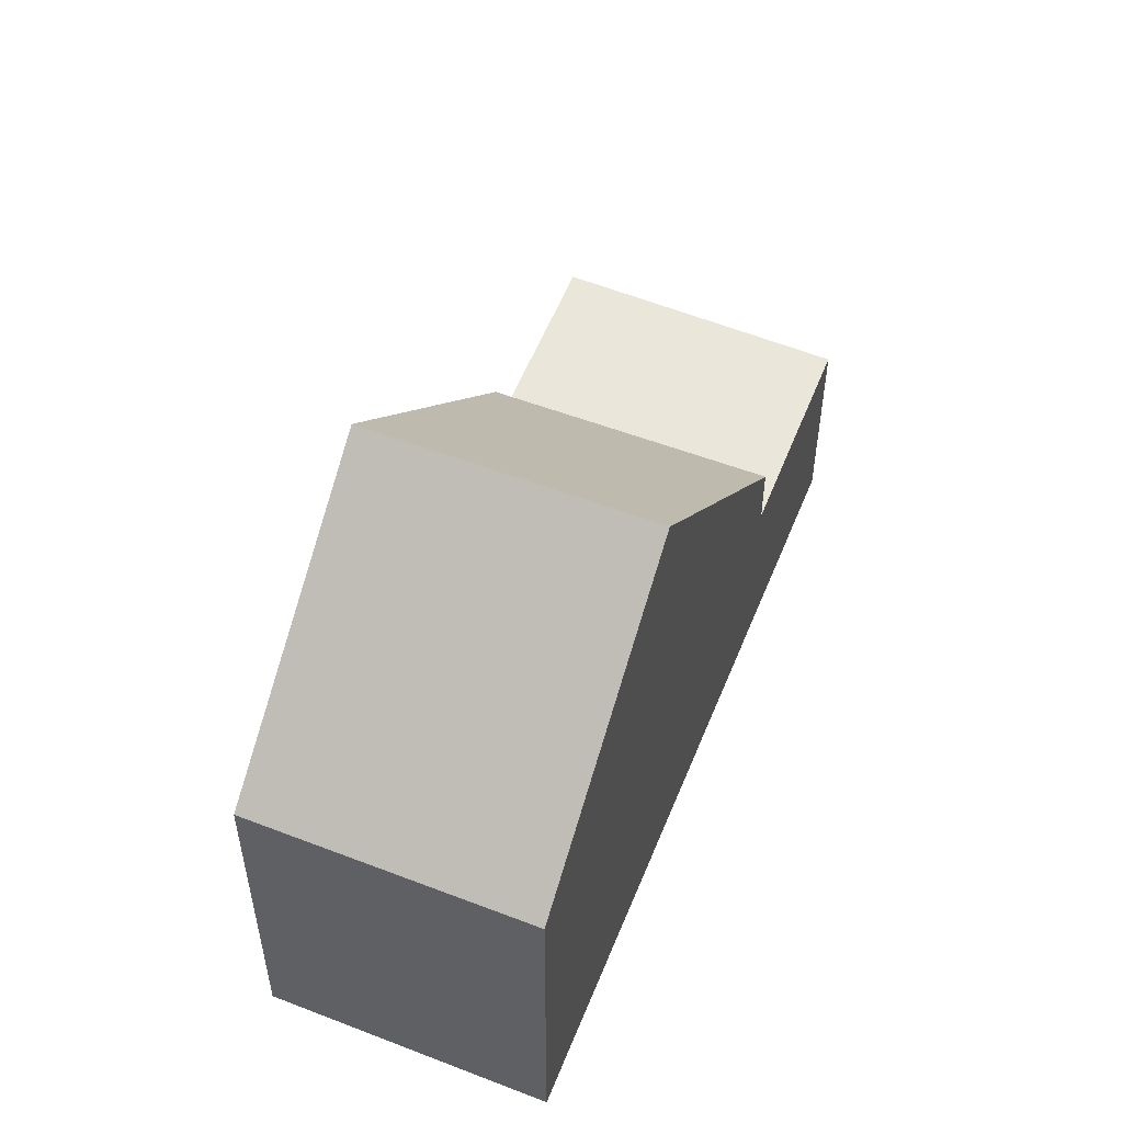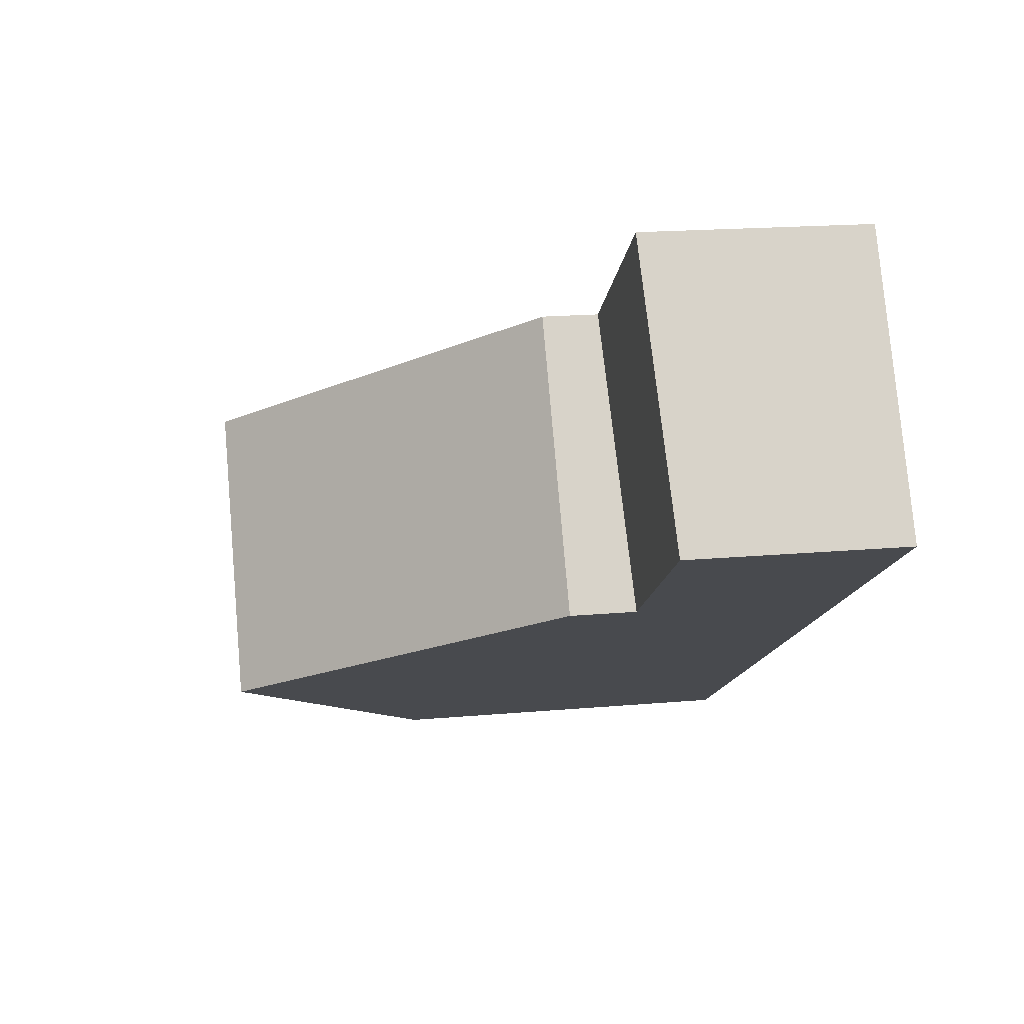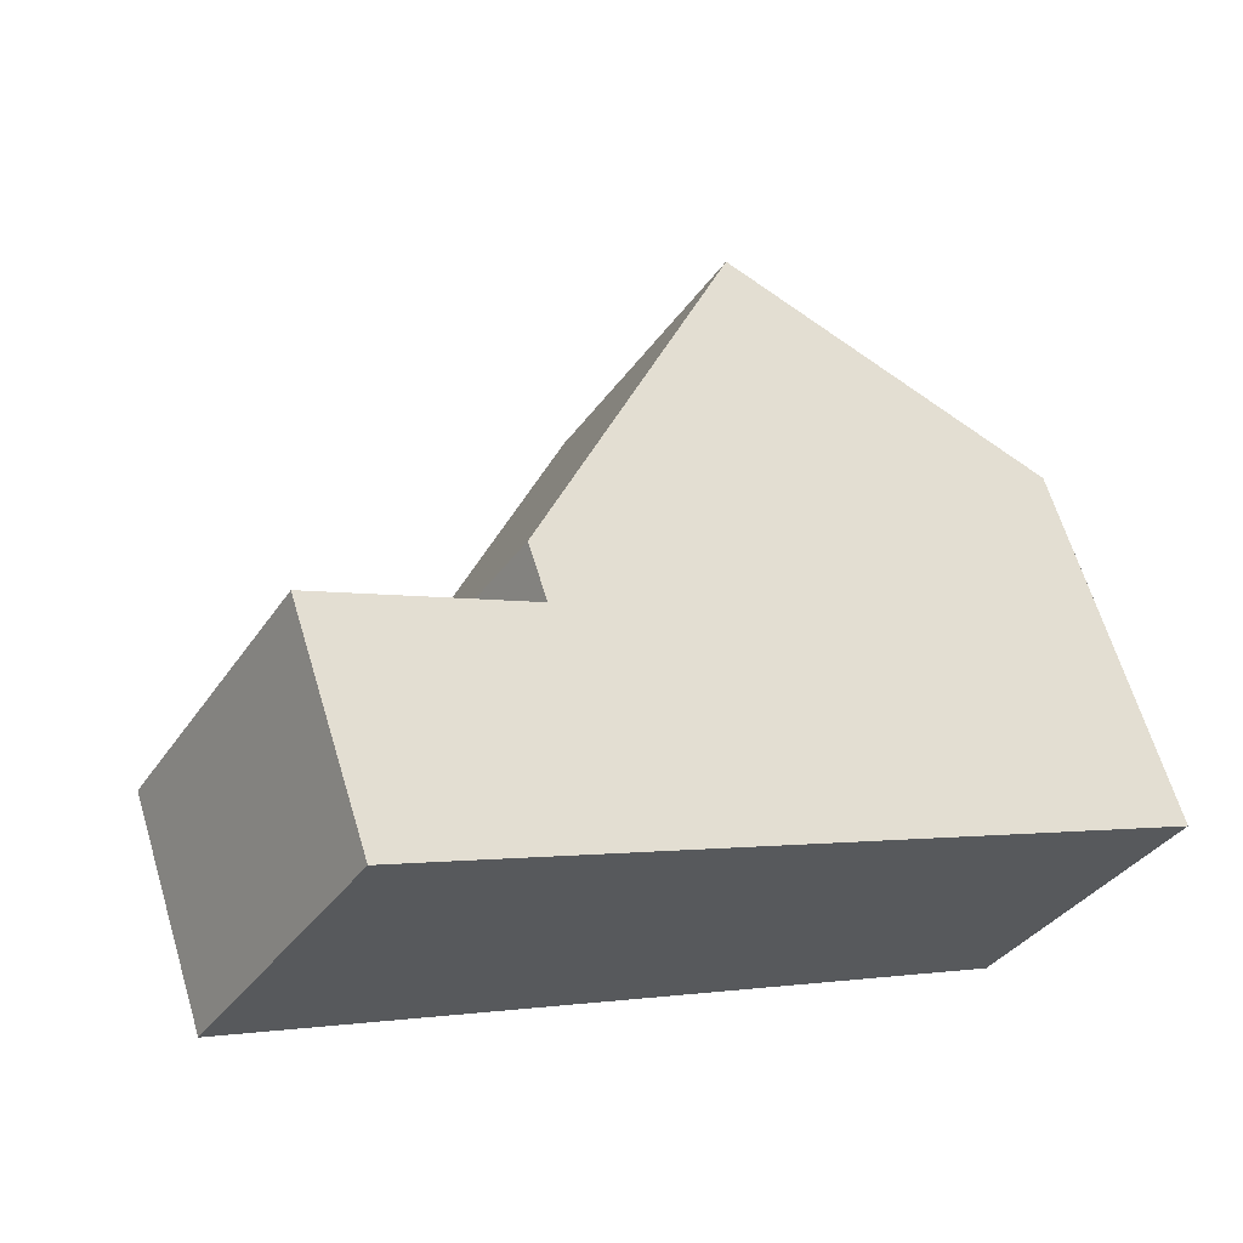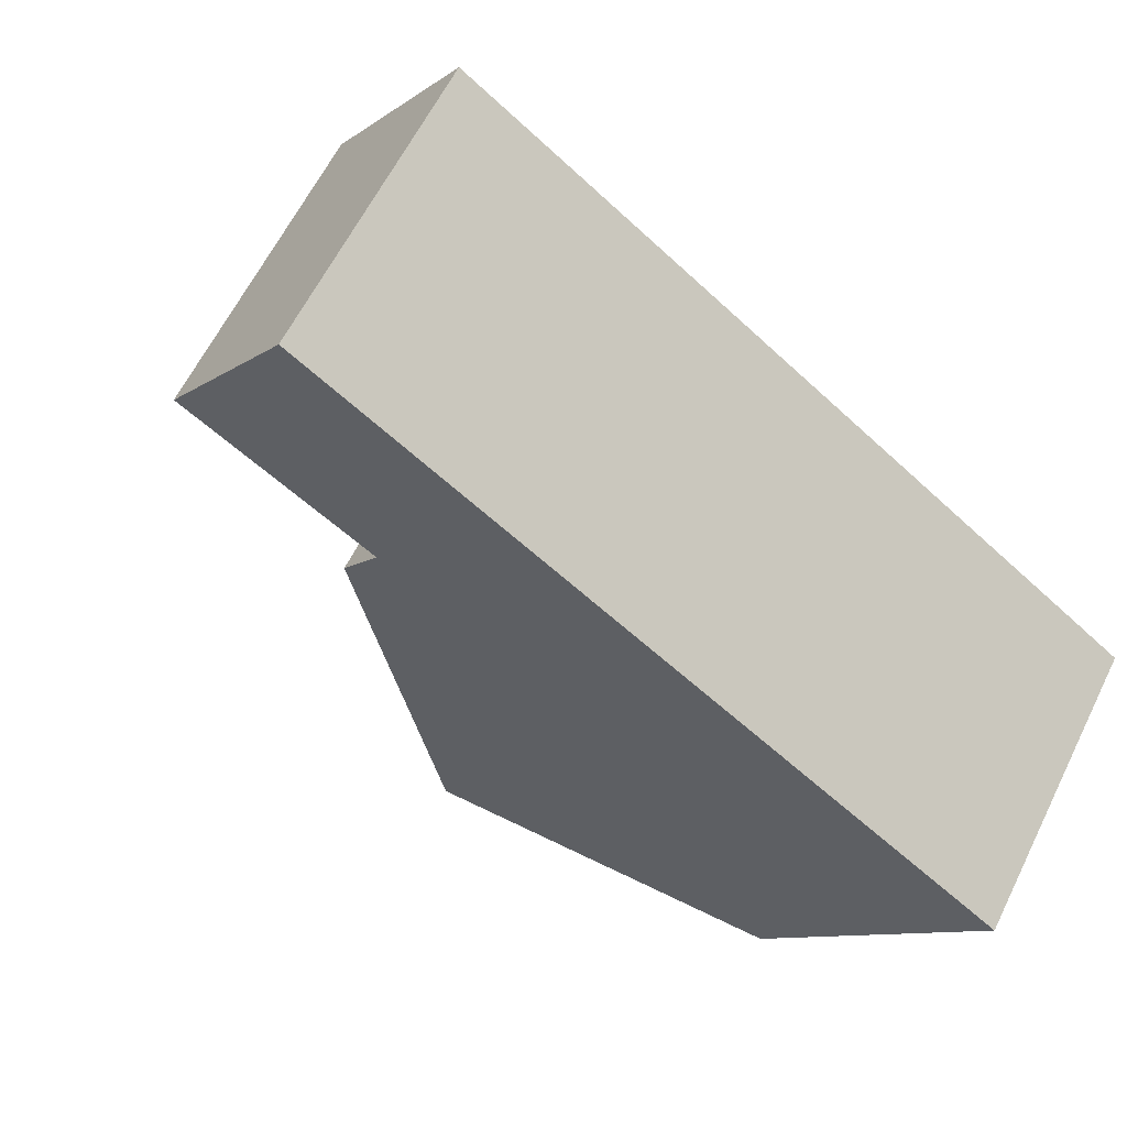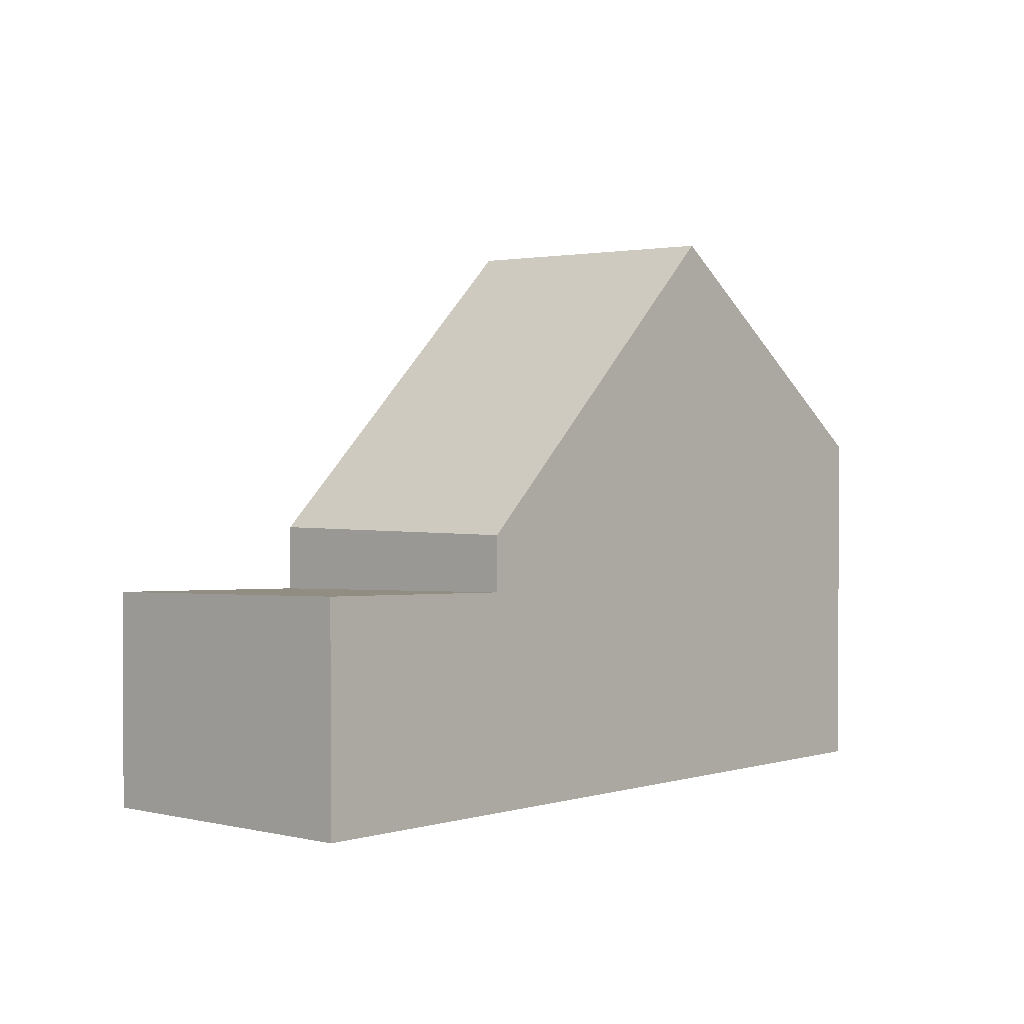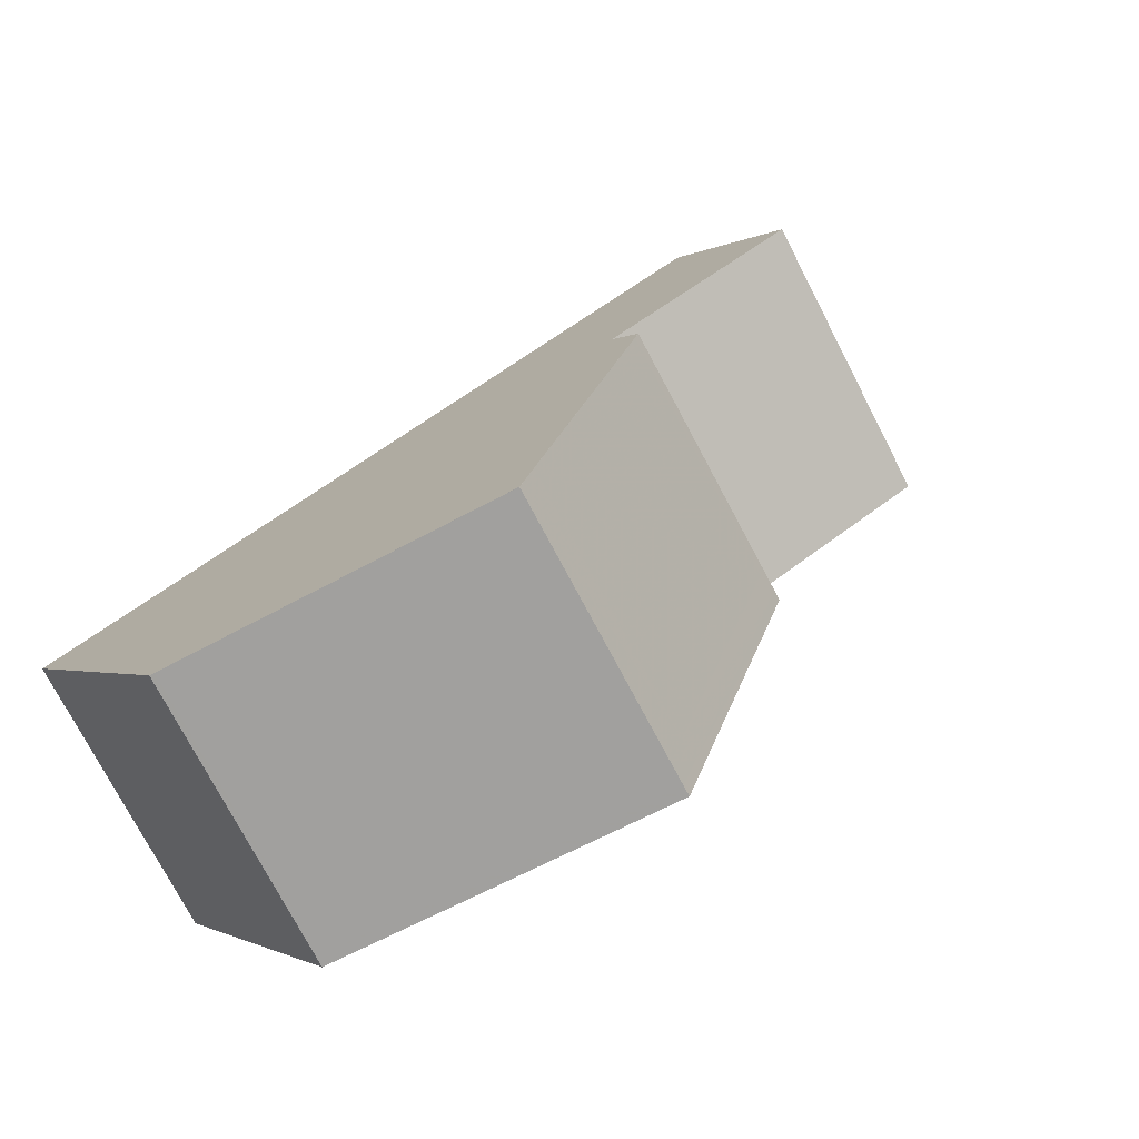
<metadata>
{"format":"obj","ext":"obj","renderer":"f3d","projection":"perspective","resolution":1024,"background":"white","views":[{"elev":53.8,"azim":-36.2,"up":"+Z"},{"elev":18.4,"azim":80.2,"up":"+Y"},{"elev":64.5,"azim":163.2,"up":"+Y"},{"elev":-9.8,"azim":149.3,"up":"+Y"},{"elev":1.5,"azim":163.8,"up":"+Z"},{"elev":-1.2,"azim":-25.9,"up":"+Y"}]}
</metadata>
<code>
v -424.7 -1599 4.338
v -426.6 -1596 4.326
v -418.1 -1590 2.684
v -416.2 -1593 2.583
v -423.6 -1594 6.929
v -421.7 -1597 6.943
v -423.6 -1594 6.929
v -418.5 -1595 3.29
v -420.4 -1592 3.276
v -420.4 -1592 3.276
v -421.8 -1597 6.943
v -418.6 -1595 3.289
v -421.7 -1597 6.943
v -423.6 -1594 6.929
v -419.8 -1591 2.624
v -417.9 -1594 2.527
v -420.4 -1592 3.276
v -418.5 -1595 3.29
v -420.4 -1592 2.604
v -418.5 -1595 2.503
v -417.9 -1594 2.53
v -418.6 -1595 2.507
v -418.5 -1595 2.503
v -420.4 -1592 2.604
v -423.6 -1594 6.929
v -420.4 -1592 2.604
v -420.4 -1592 3.276
v -426.6 -1596 4.326
v -419.8 -1591 2.624
v -418.1 -1590 2.684
v -420.4 -1592 2.604
v -418.6 -1595 3.289
v -418.6 -1595 2.507
v -416.3 -1593 2.587
v -424.8 -1599 4.337
v -421.8 -1597 6.943
v -418.2 -1590 2.683
v -416.3 -1593 2.586
v -418.2 -1590 2.683
v -416.3 -1593 2.582
v -418.7 -1595 3.416
v -418.6 -1595 3.416
v -420.5 -1592 3.399
v -420.5 -1592 3.399
v -418.8 -1595 2.515
v -418.8 -1595 3.288
v -418.9 -1595 3.414
v -422 -1597 6.942
v -418.8 -1595 3.288
v -418.1 -1594 2.538
v -416.5 -1593 2.594
v -418.8 -1595 2.515
v -422 -1597 6.942
v -424.9 -1598 4.336
v -416.5 -1593 2.595
v -421.4 -1597 6.557
v -421.5 -1597 6.556
v -423.3 -1594 6.543
v -423.3 -1594 6.543
v -421.6 -1596 6.555
v -426.5 -1596 4.363
v -426.5 -1596 4.363
v -424.7 -1599 4.374
v -424.7 -1599 4.374
v -424.9 -1598 4.373
v -424.8 -1599 4.337
v -424.7 -1599 4.338
v -424.7 -1599 0
v -424.8 -1599 8.882e-16
v -426.5 -1596 4.363
v -426.6 -1596 4.326
v -426.6 -1596 0
v -426.5 -1596 0
v -418.1 -1590 2.684
v -418.1 -1590 2.684
v -418.1 -1590 0
v -418.1 -1590 0
v -416.3 -1593 2.582
v -416.2 -1593 2.583
v -416.2 -1593 0
v -416.3 -1593 0
v -423.3 -1594 6.543
v -423.6 -1594 6.929
v -423.6 -1594 -8.882e-16
v -423.3 -1594 0
v -418.6 -1595 3.416
v -418.5 -1595 3.29
v -418.5 -1595 0
v -418.6 -1595 0
v -424.7 -1599 4.374
v -421.7 -1597 6.943
v -421.7 -1597 0
v -424.7 -1599 -8.882e-16
v -418.2 -1590 2.683
v -419.8 -1591 2.624
v -419.8 -1591 -4.441e-16
v -418.2 -1590 -4.441e-16
v -418.5 -1595 2.503
v -417.9 -1594 2.527
v -417.9 -1594 0
v -418.5 -1595 -4.441e-16
v -419.8 -1591 2.624
v -420.4 -1592 2.604
v -420.4 -1592 0
v -419.8 -1591 -4.441e-16
v -426.6 -1596 4.326
v -426.6 -1596 4.326
v -426.6 -1596 0
v -426.6 -1596 0
v -416.5 -1593 2.595
v -418.1 -1590 2.684
v -418.1 -1590 0
v -416.5 -1593 0
v -416.2 -1593 2.583
v -416.3 -1593 2.587
v -416.3 -1593 4.441e-16
v -416.2 -1593 0
v -424.9 -1598 4.336
v -424.8 -1599 4.337
v -424.8 -1599 8.882e-16
v -424.9 -1598 -8.882e-16
v -418.1 -1590 2.684
v -418.2 -1590 2.683
v -418.2 -1590 -4.441e-16
v -418.1 -1590 0
v -417.9 -1594 2.527
v -416.3 -1593 2.582
v -416.3 -1593 0
v -417.9 -1594 0
v -421.4 -1597 6.557
v -418.6 -1595 3.416
v -418.6 -1595 0
v -421.4 -1597 0
v -420.4 -1592 3.276
v -420.5 -1592 3.399
v -420.5 -1592 0
v -420.4 -1592 0
v -426.6 -1596 4.326
v -424.9 -1598 4.336
v -424.9 -1598 -8.882e-16
v -426.6 -1596 0
v -416.3 -1593 2.587
v -416.5 -1593 2.595
v -416.5 -1593 0
v -416.3 -1593 4.441e-16
v -421.7 -1597 6.943
v -421.4 -1597 6.557
v -421.4 -1597 0
v -421.7 -1597 0
v -420.5 -1592 3.399
v -423.3 -1594 6.543
v -423.3 -1594 0
v -420.5 -1592 0
v -423.6 -1594 6.929
v -426.5 -1596 4.363
v -426.5 -1596 0
v -423.6 -1594 -8.882e-16
v -424.7 -1599 4.338
v -424.7 -1599 4.374
v -424.7 -1599 -8.882e-16
v -424.7 -1599 0
v -418.1 -1590 0
v -416.2 -1593 0
v -424.7 -1599 0
v -426.6 -1596 0
f 46 32 33 45
f 57 41 42 56
f 59 43 44 58
f 58 44 47 60
f 62 28 2 61
f 51 38 21 50
f 50 21 22 52
f 21 16 20 22
f 26 24 17 27
f 64 1 35 63
f 37 29 15 39
f 31 19 15 29
f 32 18 23 33
f 40 16 21 38
f 65 54 28 62
f 55 34 38 51
f 39 3 30 37
f 38 34 4 40
f 41 12 8 42
f 43 10 9 44
f 47 44 9 49
f 45 26 27 46
f 60 47 41 57
f 50 29 37 51
f 52 31 29 50
f 63 35 54 65
f 51 37 30 55
f 49 12 41 47
f 56 6 11 57
f 58 7 5 59
f 60 48 7 58
f 57 11 48 60
f 61 14 25 62
f 63 36 13 64
f 62 25 53 65
f 65 53 36 63
f 67 68 69 66
f 71 72 73 70
f 75 76 77 74
f 79 80 81 78
f 83 84 85 82
f 87 88 89 86
f 91 92 93 90
f 95 96 97 94
f 99 100 101 98
f 103 104 105 102
f 107 108 109 106
f 111 112 113 110
f 115 116 117 114
f 119 120 121 118
f 123 124 125 122
f 127 128 129 126
f 131 132 133 130
f 135 136 137 134
f 139 140 141 138
f 143 144 145 142
f 147 148 149 146
f 151 152 153 150
f 155 156 157 154
f 159 160 161 158
f 163 164 165 162

</code>
